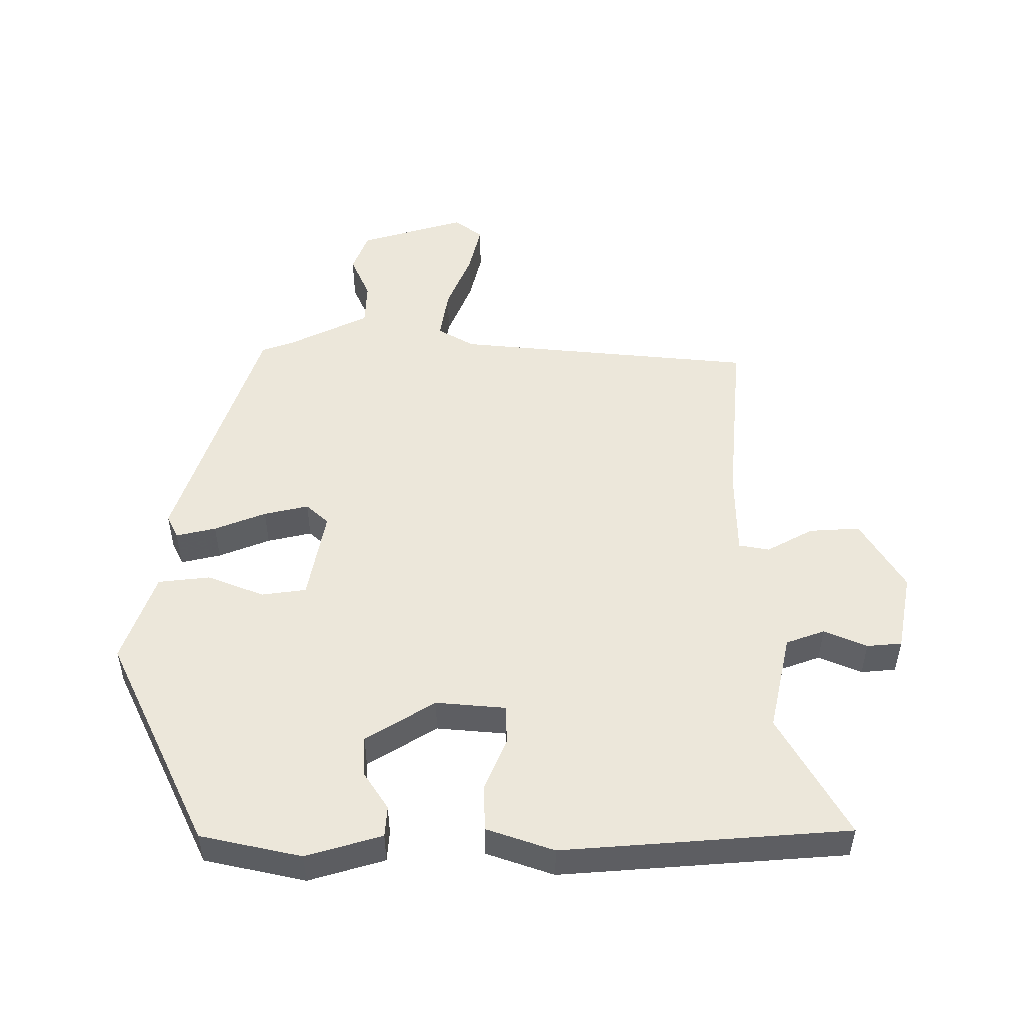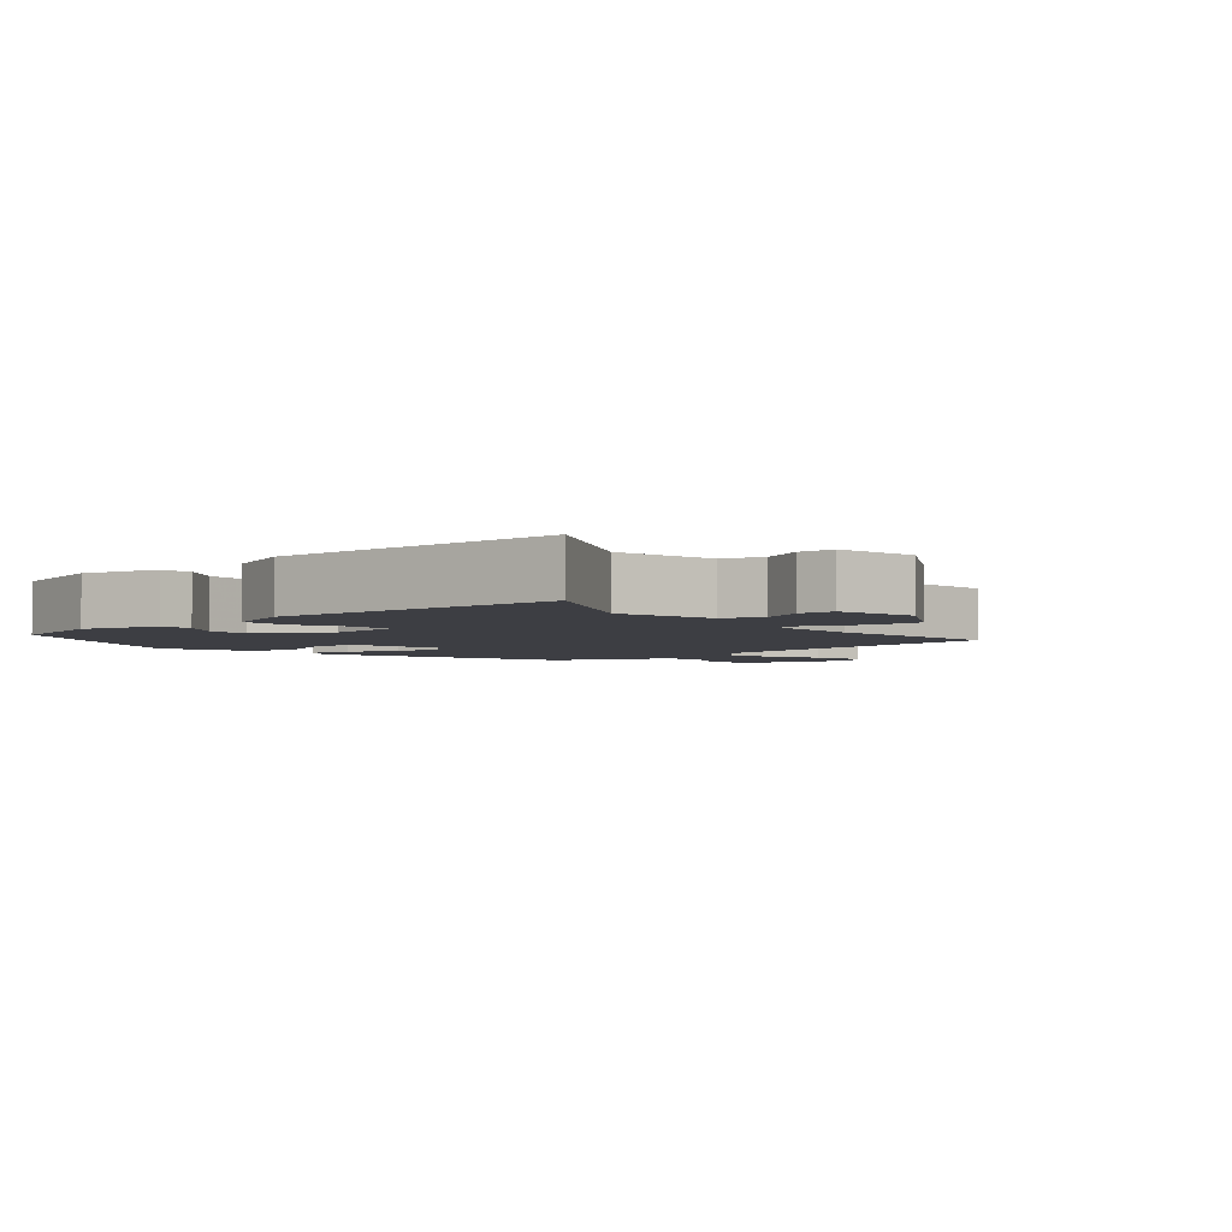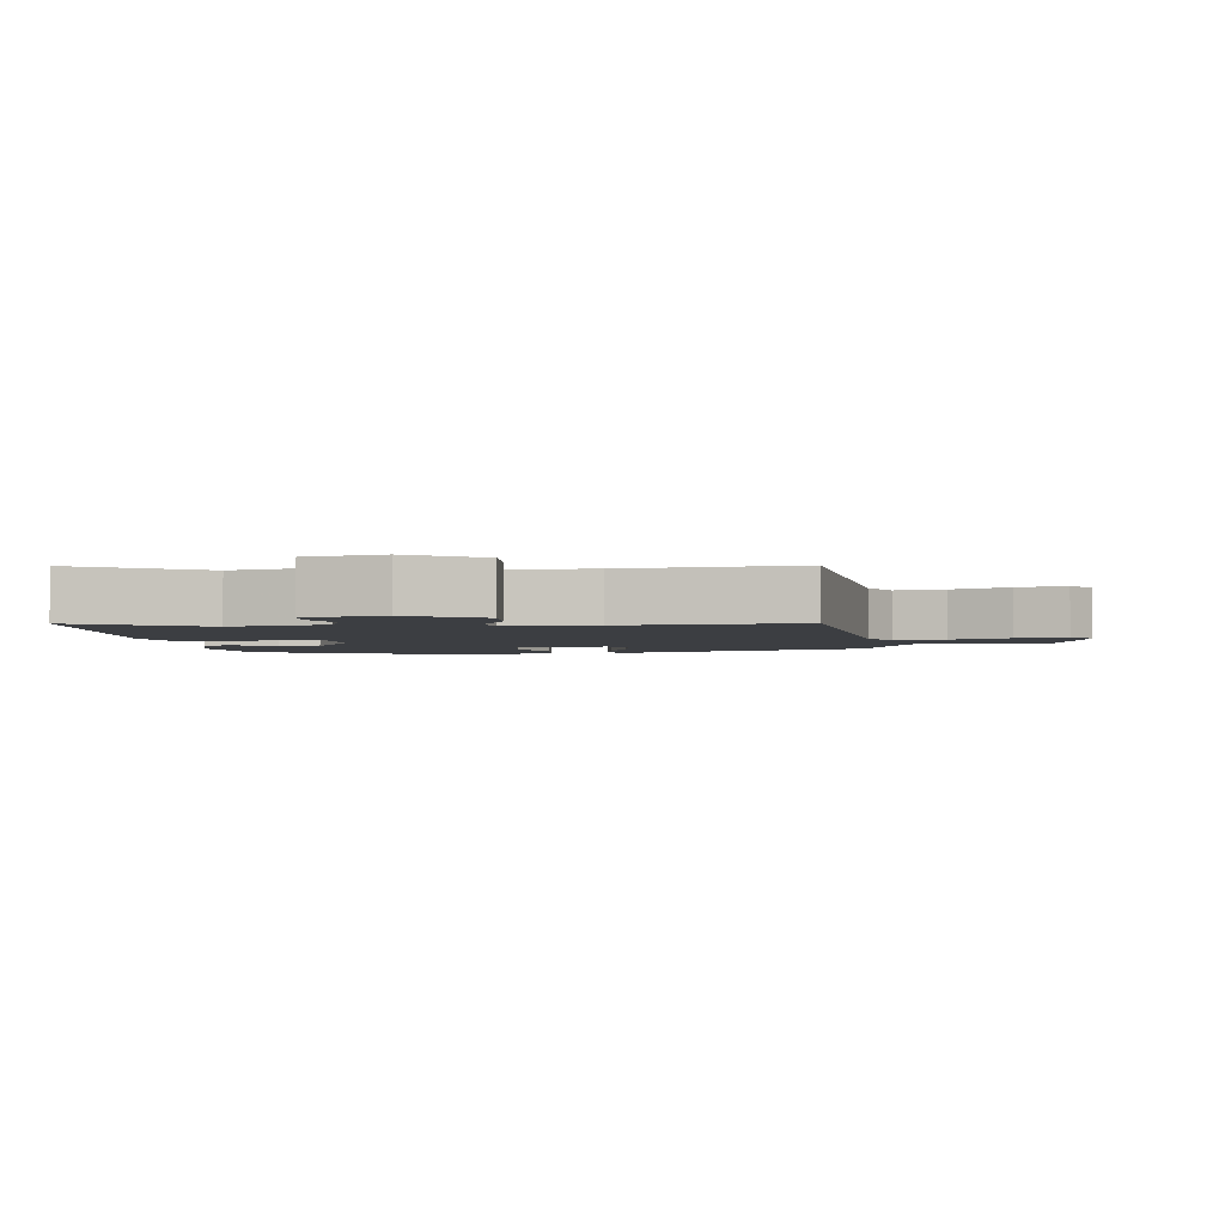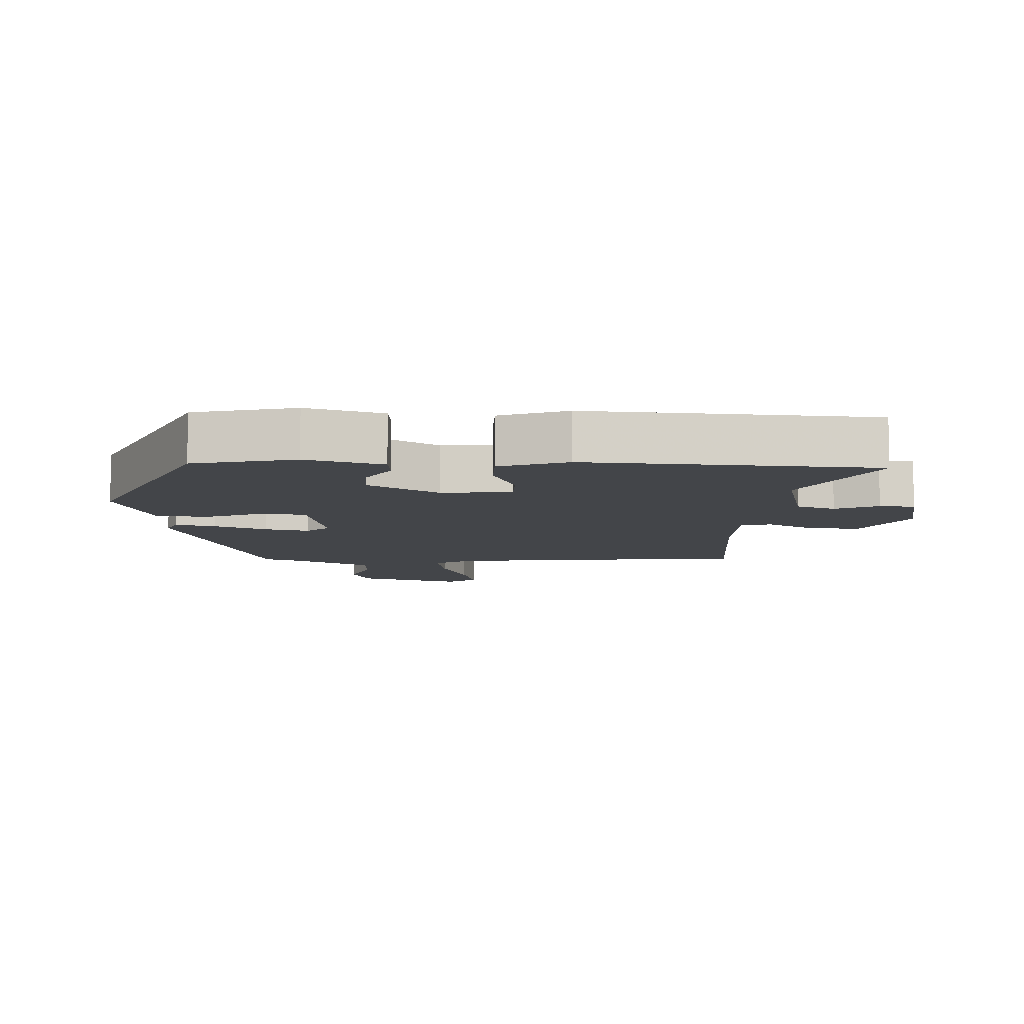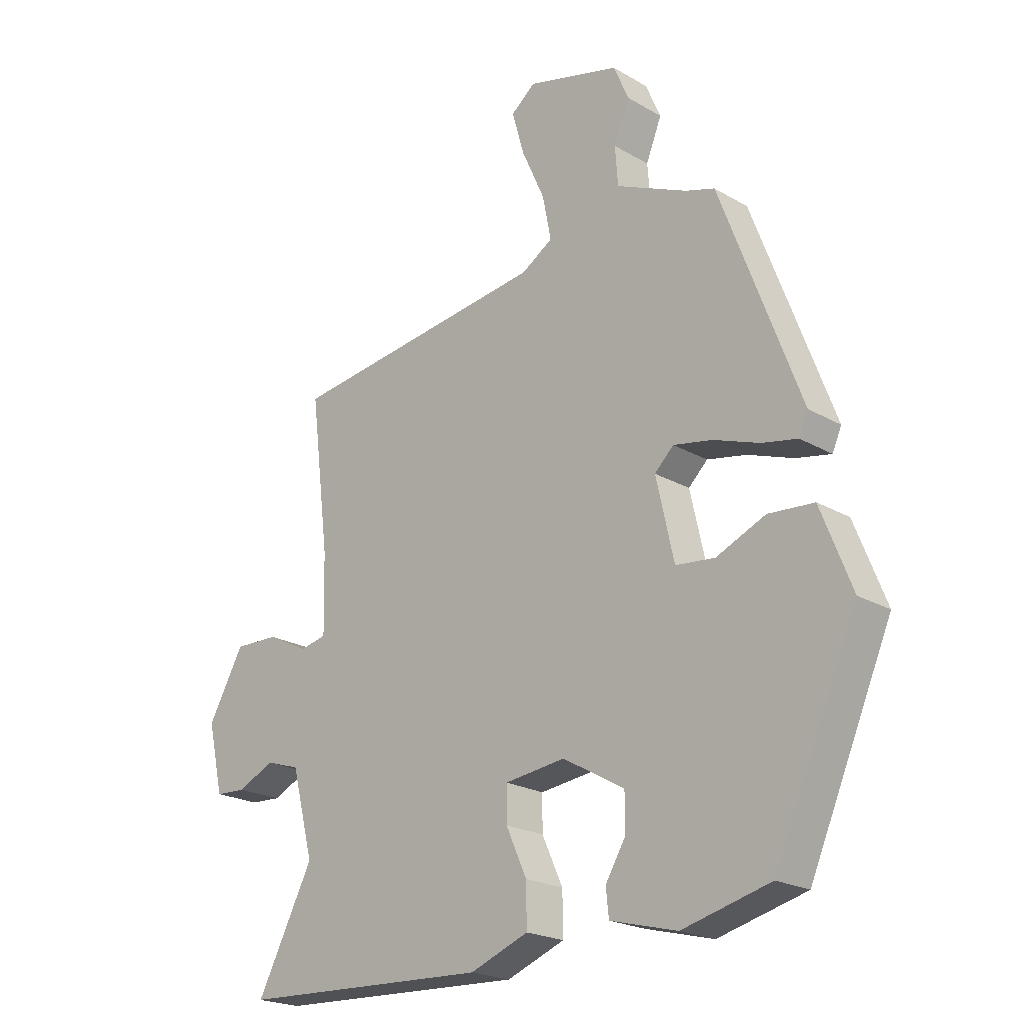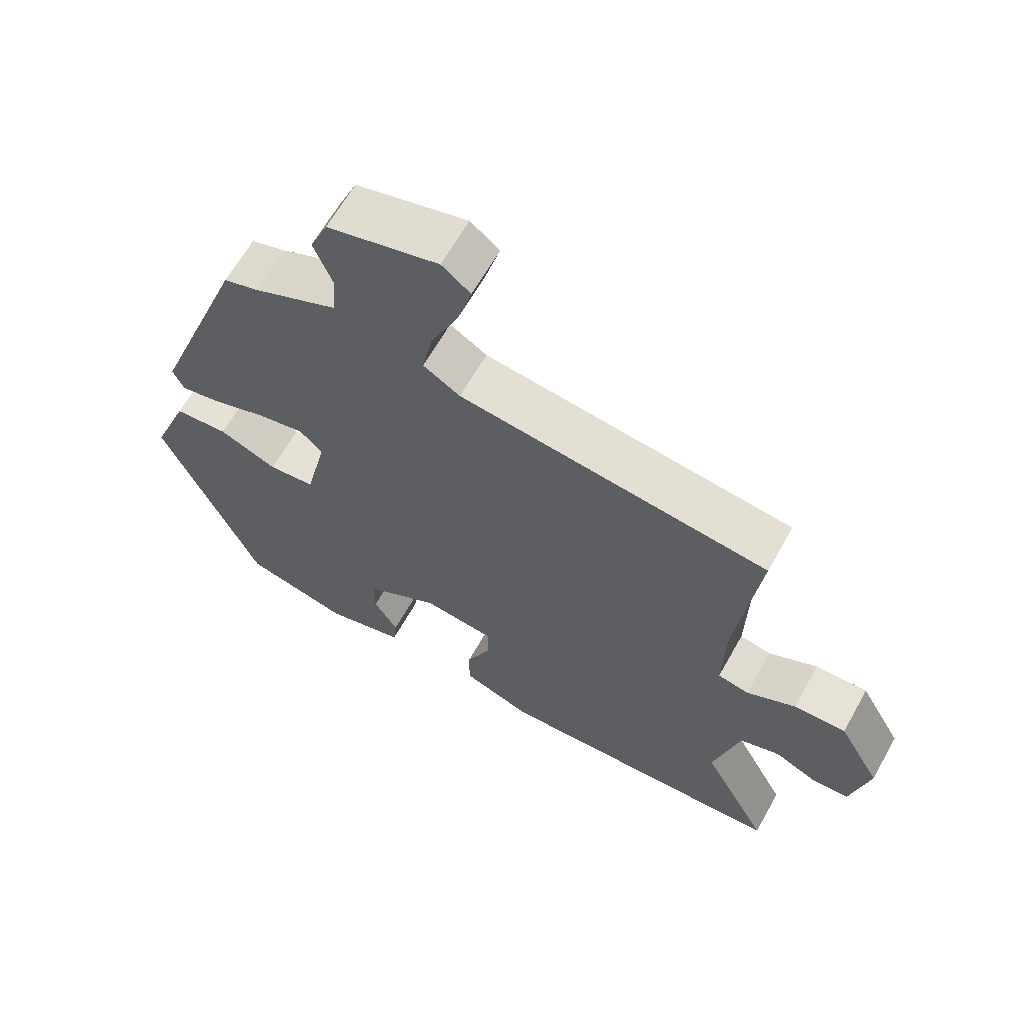
<metadata>
{"format":"obj","ext":"obj","renderer":"f3d","projection":"perspective","resolution":1024,"background":"white","views":[{"elev":50.7,"azim":178.0,"up":"+Y"},{"elev":-3.7,"azim":-139.6,"up":"+Y"},{"elev":-3.0,"azim":-84.6,"up":"+Y"},{"elev":-8.9,"azim":176.5,"up":"+Y"},{"elev":-21.5,"azim":44.2,"up":"+Z"},{"elev":64.1,"azim":-150.7,"up":"+Z"}]}
</metadata>
<code>
v -0.575 0.07 -0.499
v -0.477 0.07 -0.31
v -0.515 0.07 -0.163
v -0.574 0.07 -0.144
v -0.638 0.07 -0.174
v -0.691 0.07 -0.171
v -0.718 0.07 -0.053
v -0.656 0.07 0.058
v -0.579 0.07 0.056
v -0.507 0.07 0.02
v -0.461 0.07 0.03
v -0.464 0.07 0.164
v -0.497 0.07 0.43
v -0.043 0.07 0.49
v 0.011 0.07 0.524
v -0.004 0.07 0.6
v -0.044 0.07 0.689
v -0.065 0.07 0.764
v -0.023 0.07 0.798
v 0.139 0.07 0.756
v 0.165 0.07 0.695
v 0.138 0.07 0.627
v 0.143 0.07 0.56
v 0.266 0.07 0.505
v 0.317 0.07 0.489
v 0.456 0.07 0.118
v 0.44 0.07 0.082
v 0.379 0.07 0.094
v 0.3 0.07 0.122
v 0.232 0.07 0.135
v 0.199 0.07 0.103
v 0.23 0.07 -0.035
v 0.298 0.07 -0.042
v 0.383 0.07 -0.005
v 0.462 0.07 -0.011
v 0.516 0.07 -0.148
v 0.373 0.07 -0.475
v 0.221 0.07 -0.514
v 0.105 0.07 -0.484
v 0.1 0.07 -0.437
v 0.135 0.07 -0.379
v 0.135 0.07 -0.317
v 0.028 0.07 -0.256
v -0.077 0.07 -0.269
v -0.077 0.07 -0.328
v -0.041 0.07 -0.407
v -0.04 0.07 -0.478
v -0.141 0.07 -0.517
v -0.575 0 -0.499
v -0.477 0 -0.31
v -0.515 0 -0.163
v -0.574 0 -0.144
v -0.638 0 -0.174
v -0.691 0 -0.171
v -0.718 0 -0.053
v -0.656 0 0.058
v -0.579 0 0.056
v -0.507 0 0.02
v -0.461 0 0.03
v -0.464 0 0.164
v -0.497 0 0.43
v -0.043 0 0.49
v 0.011 0 0.524
v -0.004 0 0.6
v -0.044 0 0.689
v -0.065 0 0.764
v -0.023 0 0.798
v 0.139 0 0.756
v 0.165 0 0.695
v 0.138 0 0.627
v 0.143 0 0.56
v 0.266 0 0.505
v 0.317 0 0.489
v 0.456 0 0.118
v 0.44 0 0.082
v 0.379 0 0.094
v 0.3 0 0.122
v 0.232 0 0.135
v 0.199 0 0.103
v 0.23 0 -0.035
v 0.298 0 -0.042
v 0.383 0 -0.005
v 0.462 0 -0.011
v 0.516 0 -0.148
v 0.373 0 -0.475
v 0.221 0 -0.514
v 0.105 0 -0.484
v 0.1 0 -0.437
v 0.135 0 -0.379
v 0.135 0 -0.317
v 0.028 0 -0.256
v -0.077 0 -0.269
v -0.077 0 -0.328
v -0.041 0 -0.407
v -0.04 0 -0.478
v -0.141 0 -0.517
f 45 46 47 48
f 44 45 48 1
f 38 39 40 41
f 38 41 42
f 37 38 42
f 36 37 42
f 33 34 35 36
f 32 33 36 42
f 31 32 42 43
f 26 27 28 29
f 24 25 26 29
f 23 24 29 30
f 19 20 21 22
f 19 22 23
f 16 17 18 19
f 15 16 19 23
f 14 15 23 30
f 12 13 14 30
f 7 8 9 10
f 7 10 11
f 4 5 6 7
f 3 4 7 11
f 2 3 11
f 44 1 2
f 31 43 44 2
f 11 12 30 31
f 2 11 31
f 96 95 94 93
f 49 96 93 92
f 89 88 87 86
f 90 89 86
f 90 86 85
f 90 85 84
f 84 83 82 81
f 90 84 81 80
f 91 90 80 79
f 77 76 75 74
f 77 74 73 72
f 78 77 72 71
f 70 69 68 67
f 71 70 67
f 67 66 65 64
f 71 67 64 63
f 78 71 63 62
f 78 62 61 60
f 58 57 56 55
f 59 58 55
f 55 54 53 52
f 59 55 52 51
f 59 51 50
f 50 49 92
f 50 92 91 79
f 79 78 60 59
f 79 59 50
f 1 49 50 2
f 2 50 51 3
f 3 51 52 4
f 4 52 53 5
f 5 53 54 6
f 6 54 55 7
f 7 55 56 8
f 8 56 57 9
f 9 57 58 10
f 10 58 59 11
f 11 59 60 12
f 12 60 61 13
f 13 61 62 14
f 14 62 63 15
f 15 63 64 16
f 16 64 65 17
f 17 65 66 18
f 18 66 67 19
f 19 67 68 20
f 20 68 69 21
f 21 69 70 22
f 22 70 71 23
f 23 71 72 24
f 24 72 73 25
f 25 73 74 26
f 26 74 75 27
f 27 75 76 28
f 28 76 77 29
f 29 77 78 30
f 30 78 79 31
f 31 79 80 32
f 32 80 81 33
f 33 81 82 34
f 34 82 83 35
f 35 83 84 36
f 36 84 85 37
f 37 85 86 38
f 38 86 87 39
f 39 87 88 40
f 40 88 89 41
f 41 89 90 42
f 42 90 91 43
f 43 91 92 44
f 44 92 93 45
f 45 93 94 46
f 46 94 95 47
f 47 95 96 48
f 48 96 49 1

</code>
